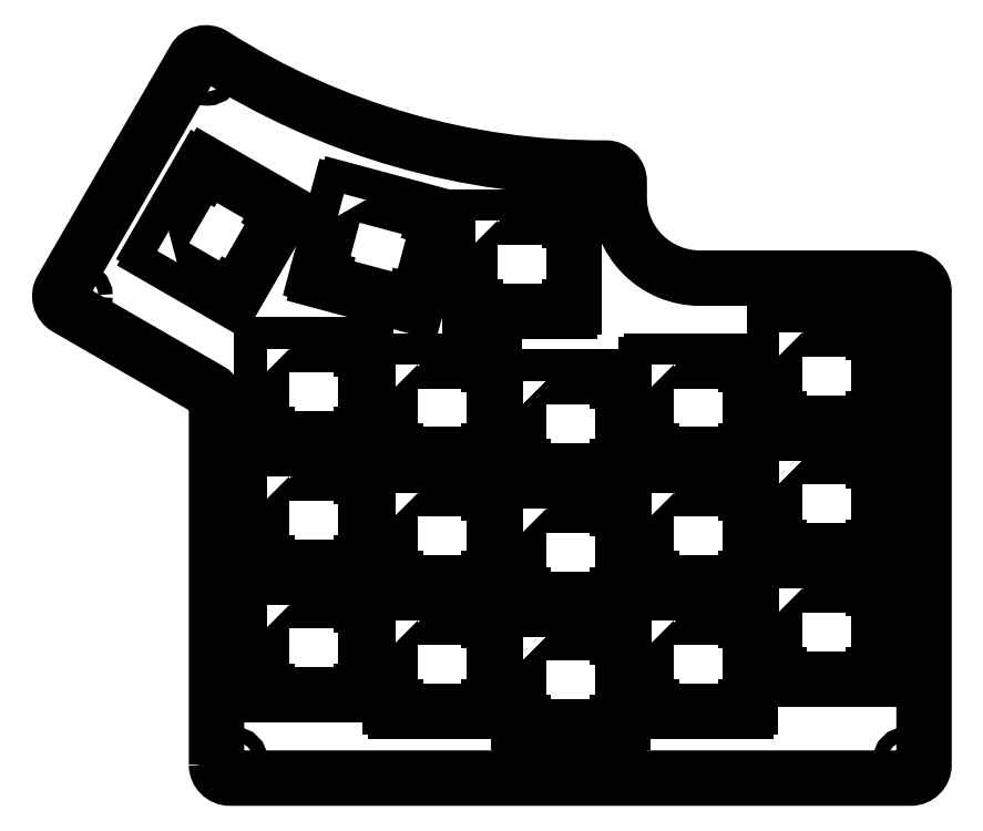
<metadata>
{"format":"dxf","ext":"dxf","renderer":"ezdxf+matplotlib","layout":"modelspace","background":"white","min_lineweight":24,"dpi":150}
</metadata>
<code>
0
SECTION
2
ENTITIES
0
LWPOLYLINE
8
0
90
12
70
1
43
0
10
-7.344
20
5.025
10
-7.359
20
4.999
10
-6.923
20
4.747
10
-6.908
20
4.773
10
-6.887
20
4.761
10
-6.612
20
5.238
10
-6.632
20
5.25
10
-6.618
20
5.276
10
-7.054
20
5.528
10
-7.069
20
5.502
10
-7.089
20
5.514
10
-7.365
20
5.037
0
LWPOLYLINE
8
0
90
12
70
1
43
0
10
-3.701
20
3.046
10
-3.731
20
3.046
10
-3.731
20
2.542
10
-3.701
20
2.542
10
-3.701
20
2.518
10
-3.15
20
2.518
10
-3.15
20
2.542
10
-3.121
20
2.542
10
-3.121
20
3.046
10
-3.15
20
3.046
10
-3.15
20
3.069
10
-3.701
20
3.069
0
LWPOLYLINE
8
0
90
12
70
1
43
0
10
-6.701
20
2.952
10
-6.731
20
2.952
10
-6.731
20
2.448
10
-6.701
20
2.448
10
-6.701
20
2.424
10
-6.15
20
2.424
10
-6.15
20
2.448
10
-6.121
20
2.448
10
-6.121
20
2.952
10
-6.15
20
2.952
10
-6.15
20
2.976
10
-6.701
20
2.976
0
LWPOLYLINE
8
0
90
12
70
1
43
0
10
-5.951
20
2.858
10
-5.981
20
2.858
10
-5.981
20
2.354
10
-5.951
20
2.354
10
-5.951
20
2.331
10
-5.4
20
2.331
10
-5.4
20
2.354
10
-5.371
20
2.354
10
-5.371
20
2.858
10
-5.4
20
2.858
10
-5.4
20
2.882
10
-5.951
20
2.882
0
CIRCLE
8
0
10
-2.953
20
2.035
30
0
40
0.04134
0
LWPOLYLINE
8
0
90
12
70
1
43
0
10
-4.451
20
2.858
10
-4.481
20
2.858
10
-4.481
20
2.354
10
-4.451
20
2.354
10
-4.451
20
2.331
10
-3.9
20
2.331
10
-3.9
20
2.354
10
-3.871
20
2.354
10
-3.871
20
2.858
10
-3.9
20
2.858
10
-3.9
20
2.882
10
-4.451
20
2.882
0
CIRCLE
8
0
10
-7.053
20
6.079
30
0
40
0.04134
0
CIRCLE
8
0
10
-7.809
20
4.761
30
0
40
0.04134
0
LWPOLYLINE
8
0
90
12
70
1
43
0
10
-3.701
20
4.546
10
-3.731
20
4.546
10
-3.731
20
4.042
10
-3.701
20
4.042
10
-3.701
20
4.018
10
-3.15
20
4.018
10
-3.15
20
4.042
10
-3.121
20
4.042
10
-3.121
20
4.546
10
-3.15
20
4.546
10
-3.15
20
4.569
10
-3.701
20
4.569
0
LWPOLYLINE
8
0
90
12
70
1
43
0
10
-3.701
20
3.796
10
-3.731
20
3.796
10
-3.731
20
3.292
10
-3.701
20
3.292
10
-3.701
20
3.268
10
-3.15
20
3.268
10
-3.15
20
3.292
10
-3.121
20
3.292
10
-3.121
20
3.796
10
-3.15
20
3.796
10
-3.15
20
3.819
10
-3.701
20
3.819
0
LWPOLYLINE
8
0
90
12
70
1
43
0
10
-6.701
20
3.702
10
-6.731
20
3.702
10
-6.731
20
3.198
10
-6.701
20
3.198
10
-6.701
20
3.174
10
-6.15
20
3.174
10
-6.15
20
3.198
10
-6.121
20
3.198
10
-6.121
20
3.702
10
-6.15
20
3.702
10
-6.15
20
3.726
10
-6.701
20
3.726
0
CIRCLE
8
0
10
-4.67
20
2.038
30
0
40
0.04134
0
LWPOLYLINE
8
0
90
12
70
1
43
0
10
-5.201
20
2.764
10
-5.231
20
2.764
10
-5.231
20
2.261
10
-5.201
20
2.261
10
-5.201
20
2.237
10
-4.65
20
2.237
10
-4.65
20
2.261
10
-4.621
20
2.261
10
-4.621
20
2.764
10
-4.65
20
2.764
10
-4.65
20
2.788
10
-5.201
20
2.788
0
LWPOLYLINE
8
0
90
12
70
1
43
0
10
-4.451
20
4.358
10
-4.481
20
4.358
10
-4.481
20
3.854
10
-4.451
20
3.854
10
-4.451
20
3.831
10
-3.9
20
3.831
10
-3.9
20
3.854
10
-3.871
20
3.854
10
-3.871
20
4.358
10
-3.9
20
4.358
10
-3.9
20
4.382
10
-4.451
20
4.382
0
LWPOLYLINE
8
0
90
12
70
1
43
0
10
-5.201
20
3.514
10
-5.231
20
3.514
10
-5.231
20
3.011
10
-5.201
20
3.011
10
-5.201
20
2.987
10
-4.65
20
2.987
10
-4.65
20
3.011
10
-4.621
20
3.011
10
-4.621
20
3.514
10
-4.65
20
3.514
10
-4.65
20
3.538
10
-5.201
20
3.538
0
CIRCLE
8
0
10
-5.182
20
2.038
30
0
40
0.04134
0
LWPOLYLINE
8
0
90
12
70
1
43
0
10
-4.451
20
3.608
10
-4.481
20
3.608
10
-4.481
20
3.104
10
-4.451
20
3.104
10
-4.451
20
3.081
10
-3.9
20
3.081
10
-3.9
20
3.104
10
-3.871
20
3.104
10
-3.871
20
3.608
10
-3.9
20
3.608
10
-3.9
20
3.632
10
-4.451
20
3.632
0
LWPOLYLINE
8
0
90
12
70
1
43
0
10
-5.483
20
5.202
10
-5.512
20
5.202
10
-5.512
20
4.698
10
-5.483
20
4.698
10
-5.483
20
4.674
10
-4.932
20
4.674
10
-4.932
20
4.698
10
-4.902
20
4.698
10
-4.902
20
5.202
10
-4.932
20
5.202
10
-4.932
20
5.226
10
-5.483
20
5.226
0
CIRCLE
8
0
10
-2.953
20
4.767
30
0
40
0.04134
0
CIRCLE
8
0
10
-4.737
20
5.412
30
0
40
0.04134
0
LWPOLYLINE
8
0
90
12
70
1
43
0
10
-6.252
20
5.359
10
-6.28
20
5.366
10
-6.411
20
4.879
10
-6.382
20
4.872
10
-6.388
20
4.849
10
-5.856
20
4.706
10
-5.85
20
4.729
10
-5.821
20
4.721
10
-5.691
20
5.208
10
-5.719
20
5.216
10
-5.713
20
5.239
10
-6.246
20
5.381
0
LWPOLYLINE
8
0
90
12
70
1
43
0
10
-6.701
20
4.452
10
-6.731
20
4.452
10
-6.731
20
3.948
10
-6.701
20
3.948
10
-6.701
20
3.924
10
-6.15
20
3.924
10
-6.15
20
3.948
10
-6.121
20
3.948
10
-6.121
20
4.452
10
-6.15
20
4.452
10
-6.15
20
4.476
10
-6.701
20
4.476
0
LWPOLYLINE
8
0
90
12
70
1
43
0
10
-5.951
20
4.358
10
-5.981
20
4.358
10
-5.981
20
3.854
10
-5.951
20
3.854
10
-5.951
20
3.831
10
-5.4
20
3.831
10
-5.4
20
3.854
10
-5.371
20
3.854
10
-5.371
20
4.358
10
-5.4
20
4.358
10
-5.4
20
4.382
10
-5.951
20
4.382
0
LWPOLYLINE
8
0
90
12
70
1
43
0
10
-5.951
20
3.608
10
-5.981
20
3.608
10
-5.981
20
3.104
10
-5.951
20
3.104
10
-5.951
20
3.081
10
-5.4
20
3.081
10
-5.4
20
3.104
10
-5.371
20
3.104
10
-5.371
20
3.608
10
-5.4
20
3.608
10
-5.4
20
3.632
10
-5.951
20
3.632
0
CIRCLE
8
0
10
-6.899
20
2.035
30
0
40
0.04134
0
LWPOLYLINE
8
0
90
12
70
1
43
0
10
-5.201
20
4.264
10
-5.231
20
4.264
10
-5.231
20
3.761
10
-5.201
20
3.761
10
-5.201
20
3.737
10
-4.65
20
3.737
10
-4.65
20
3.761
10
-4.621
20
3.761
10
-4.621
20
4.264
10
-4.65
20
4.264
10
-4.65
20
4.288
10
-5.201
20
4.288
0
LWPOLYLINE
8
0
90
16
70
1
43
0
10
-6.998
20
2.016
10
-6.998
20
4.14
42
0.268
10
-7.037
20
4.208
10
-7.876
20
4.693
42
-0.4142
10
-7.905
20
4.8
10
-7.128
20
6.146
42
-0.4269
10
-7.018
20
6.173
42
0.1441
10
-4.718
20
5.511
42
-0.4142
10
-4.639
20
5.432
10
-4.639
20
5.338
42
0.4142
10
-4.167
20
4.866
10
-2.933
20
4.866
42
-0.4142
10
-2.854
20
4.787
10
-2.854
20
2.016
42
-0.4142
10
-2.933
20
1.937
10
-6.919
20
1.937
42
-0.4142
0
ENDSEC
0
EOF

</code>
